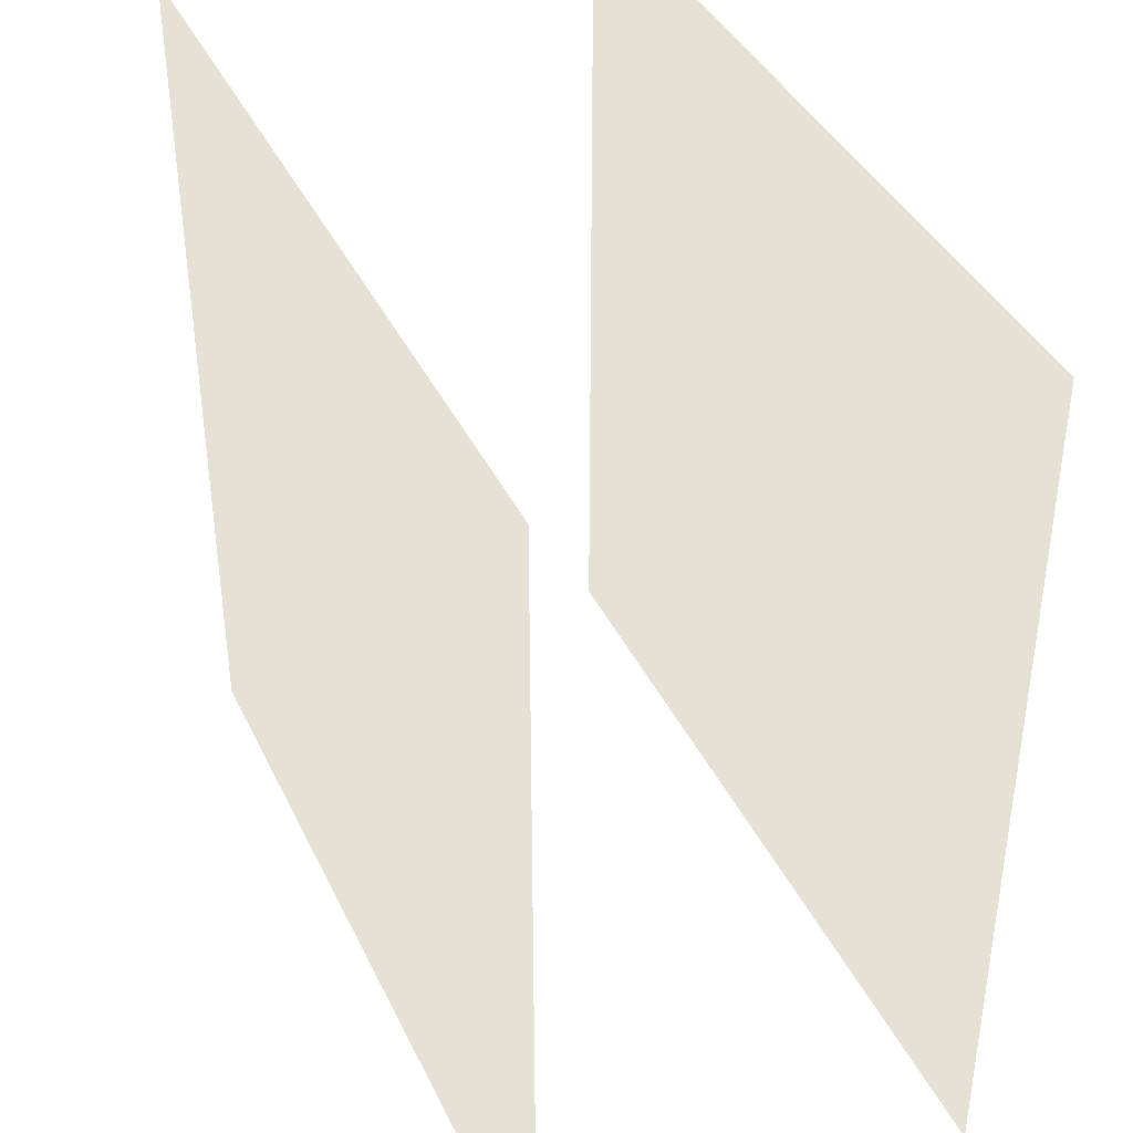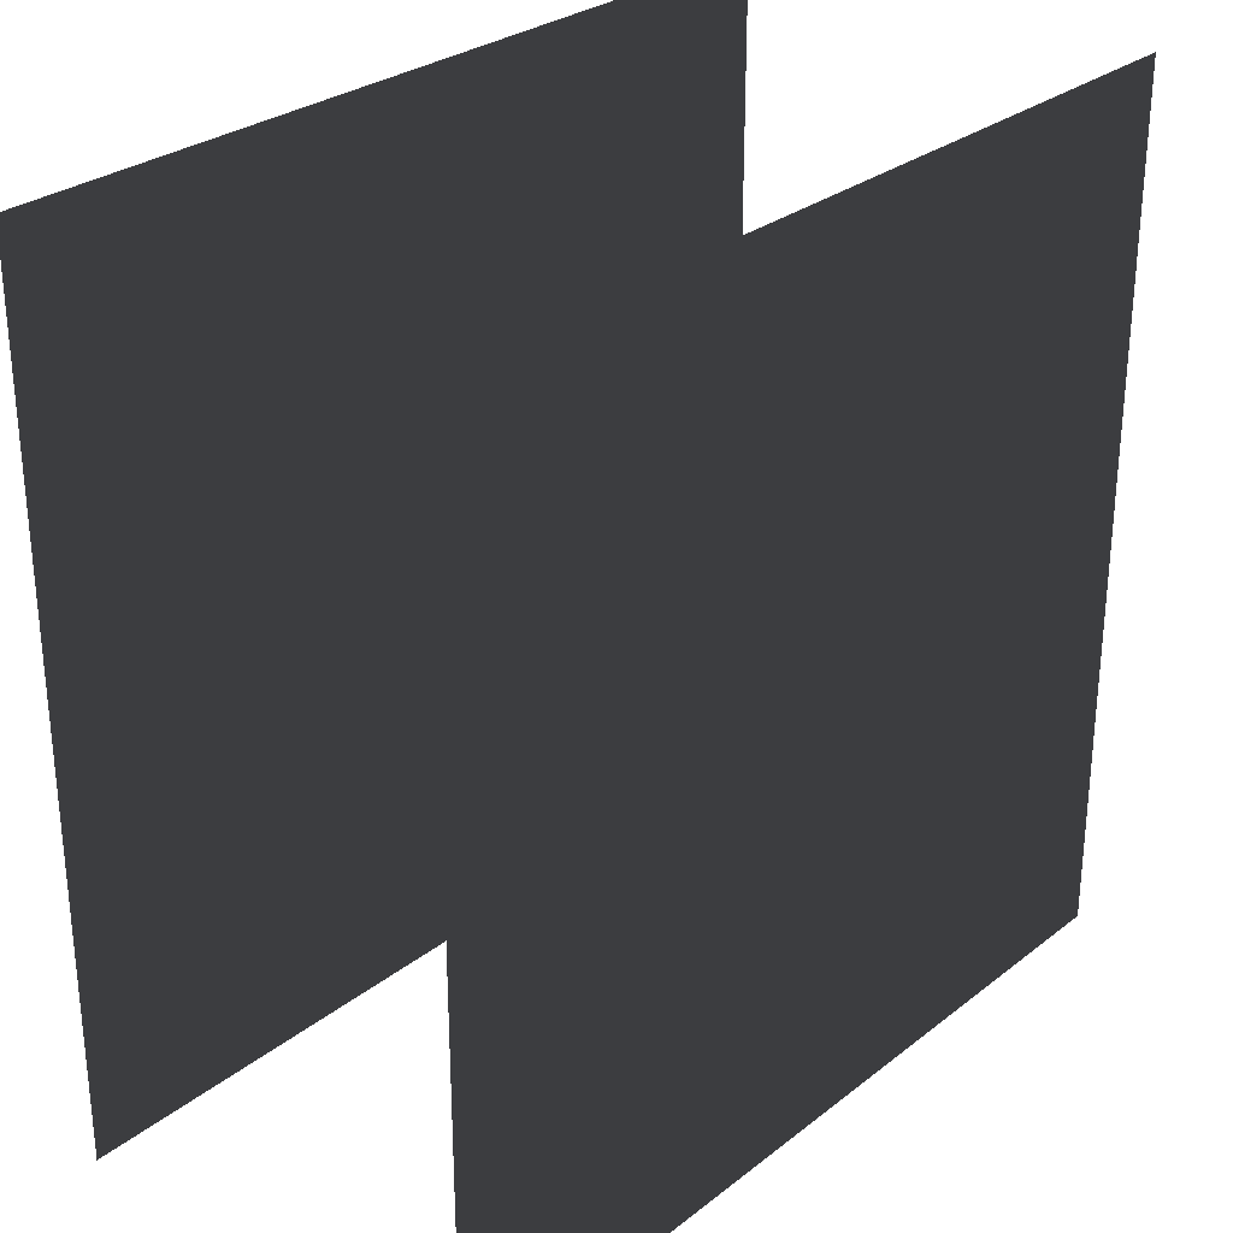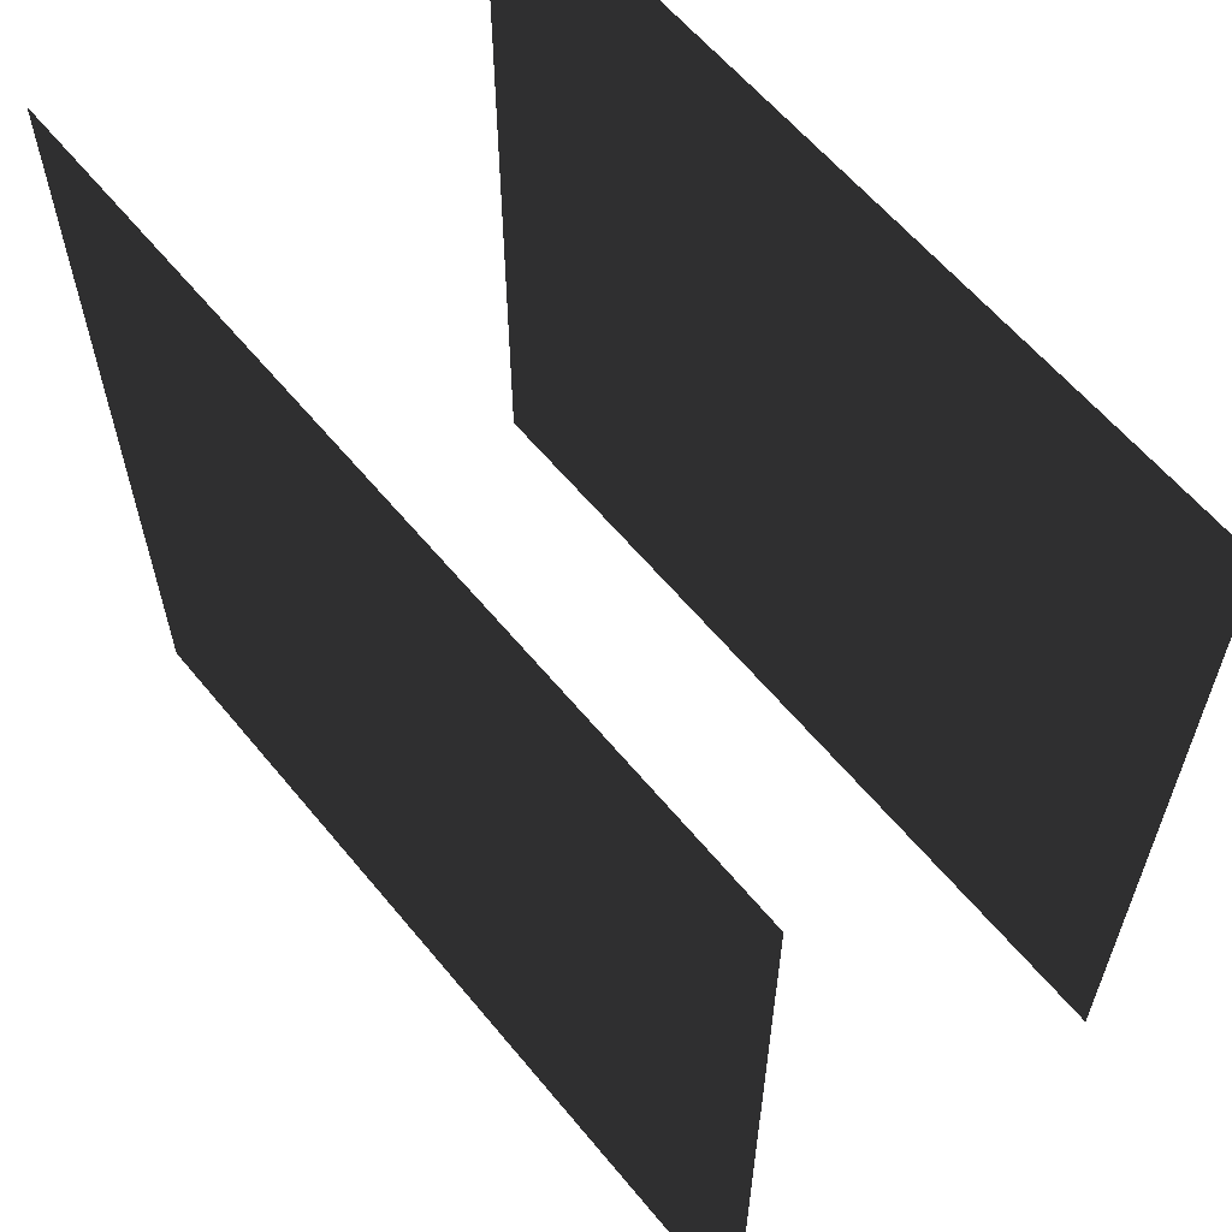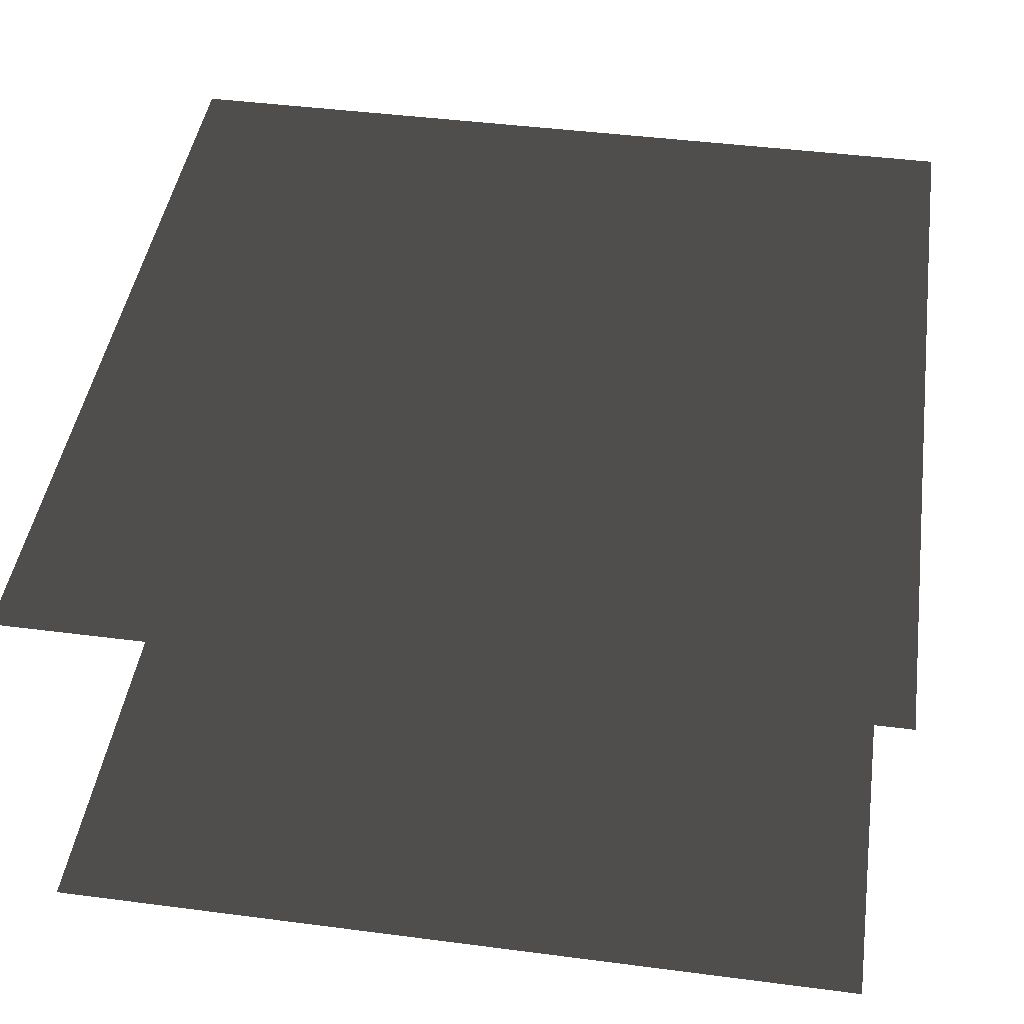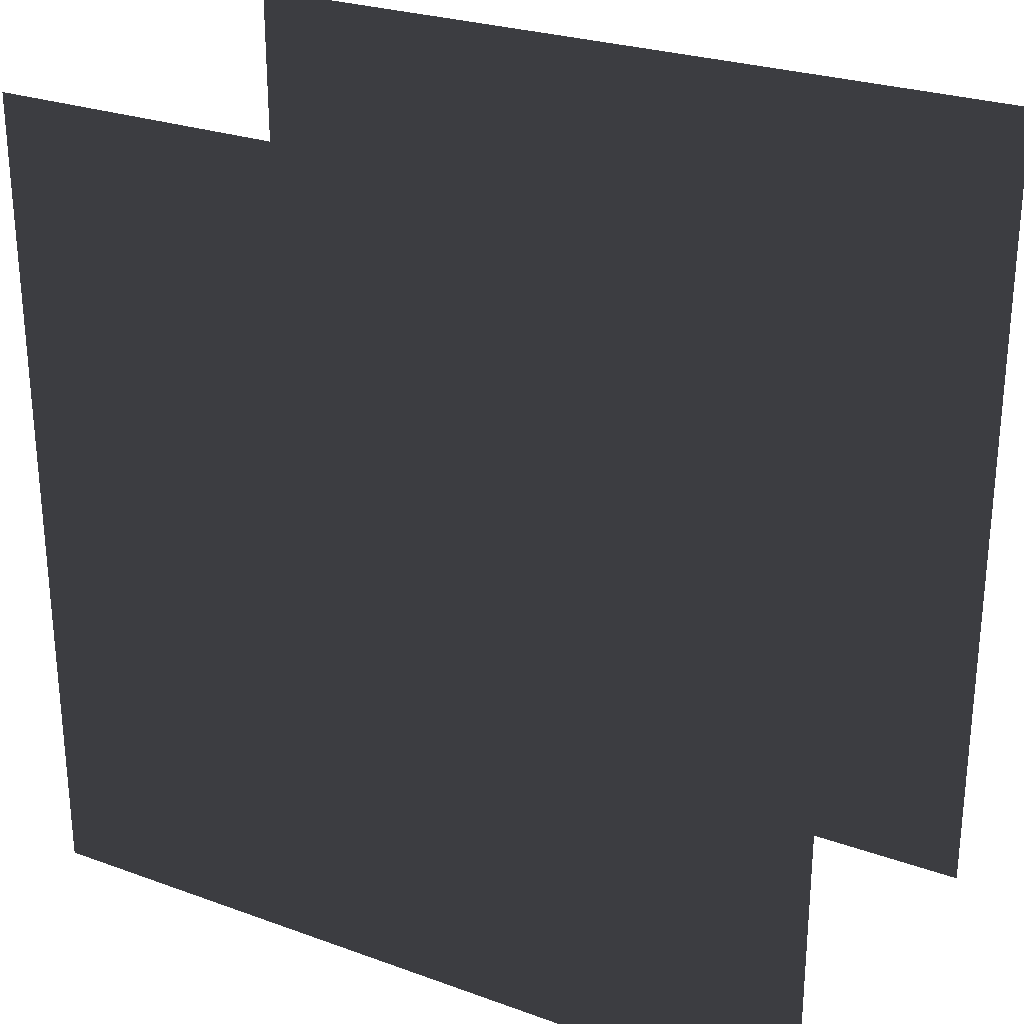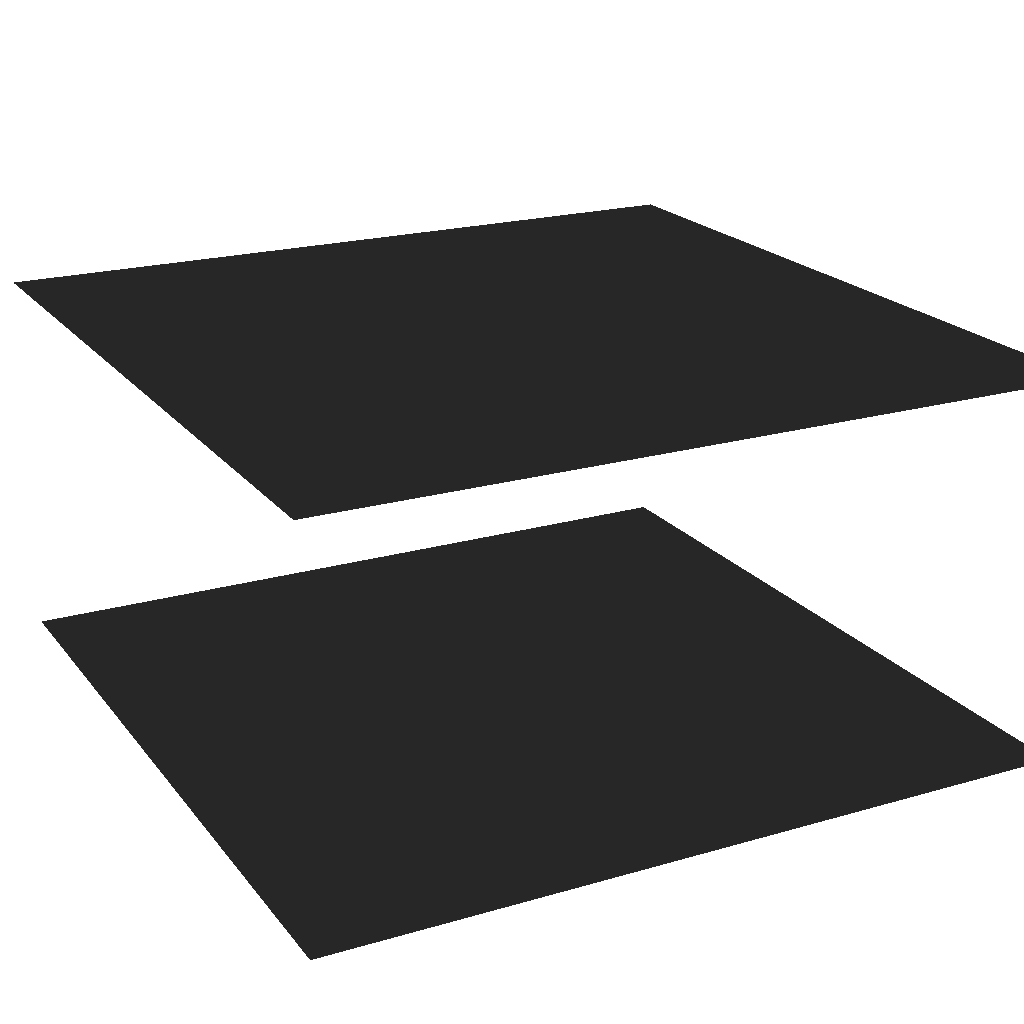
<metadata>
{"format":"obj","ext":"obj","renderer":"f3d","projection":"perspective","resolution":1024,"background":"white","views":[{"elev":39.3,"azim":66.5,"up":"+Z"},{"elev":28.8,"azim":131.0,"up":"+Z"},{"elev":61.0,"azim":-129.4,"up":"+Z"},{"elev":45.2,"azim":98.5,"up":"+Y"},{"elev":26.5,"azim":-150.5,"up":"+Z"},{"elev":21.0,"azim":-27.4,"up":"+Y"}]}
</metadata>
<code>
o Other
v 10 -0.005 10
v -10 -0.005 10
v -10 -0.005 -10
v 10 -0.005 -10
f -4 -3 -2 -1
v 10 10 10
v -10 10 10
v -10 10 -10
v 10 10 -10
f -4 -3 -2 -1

</code>
